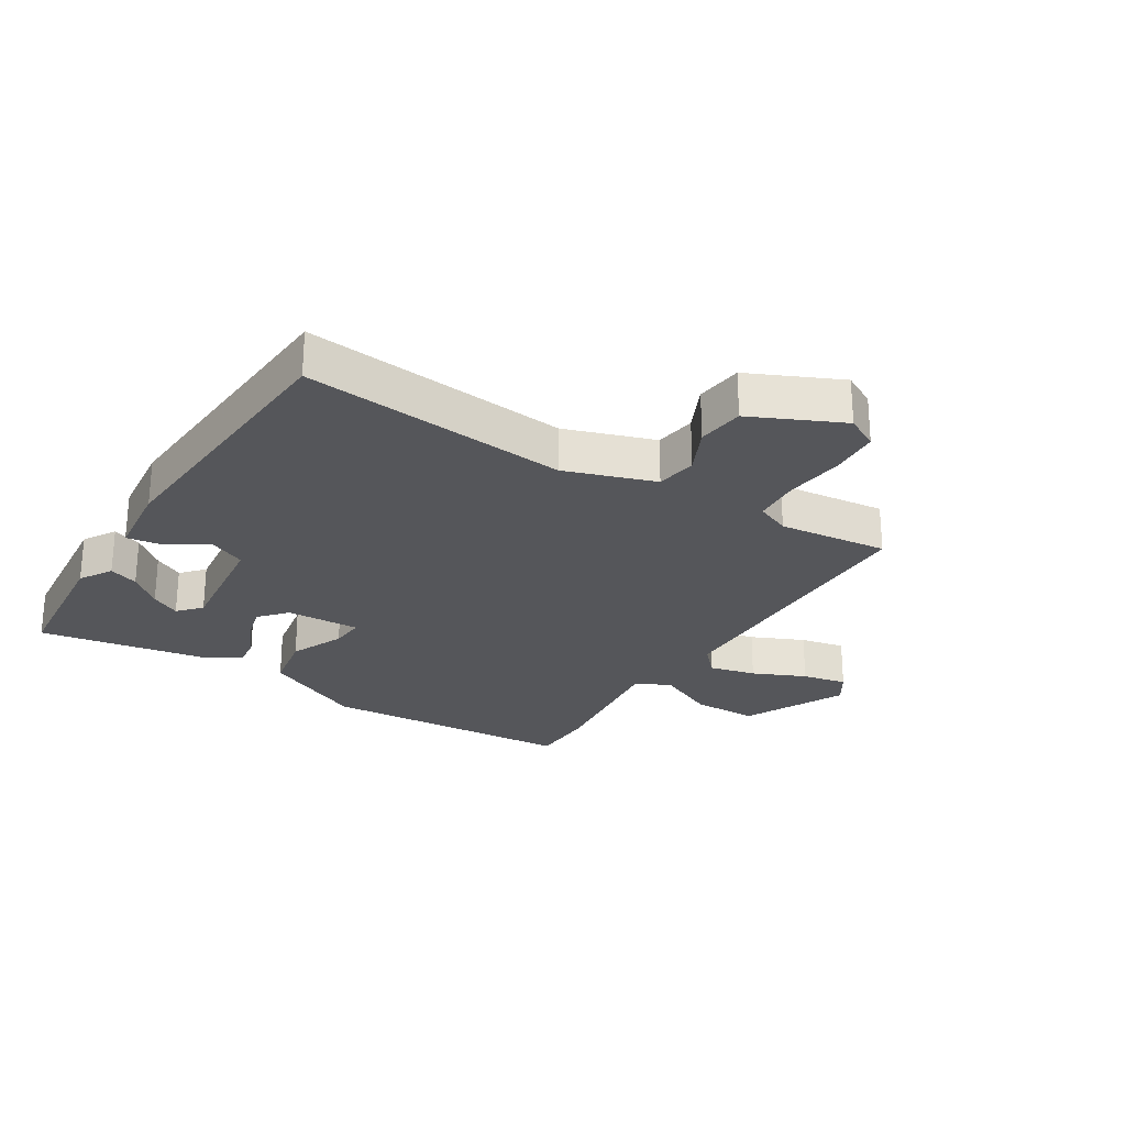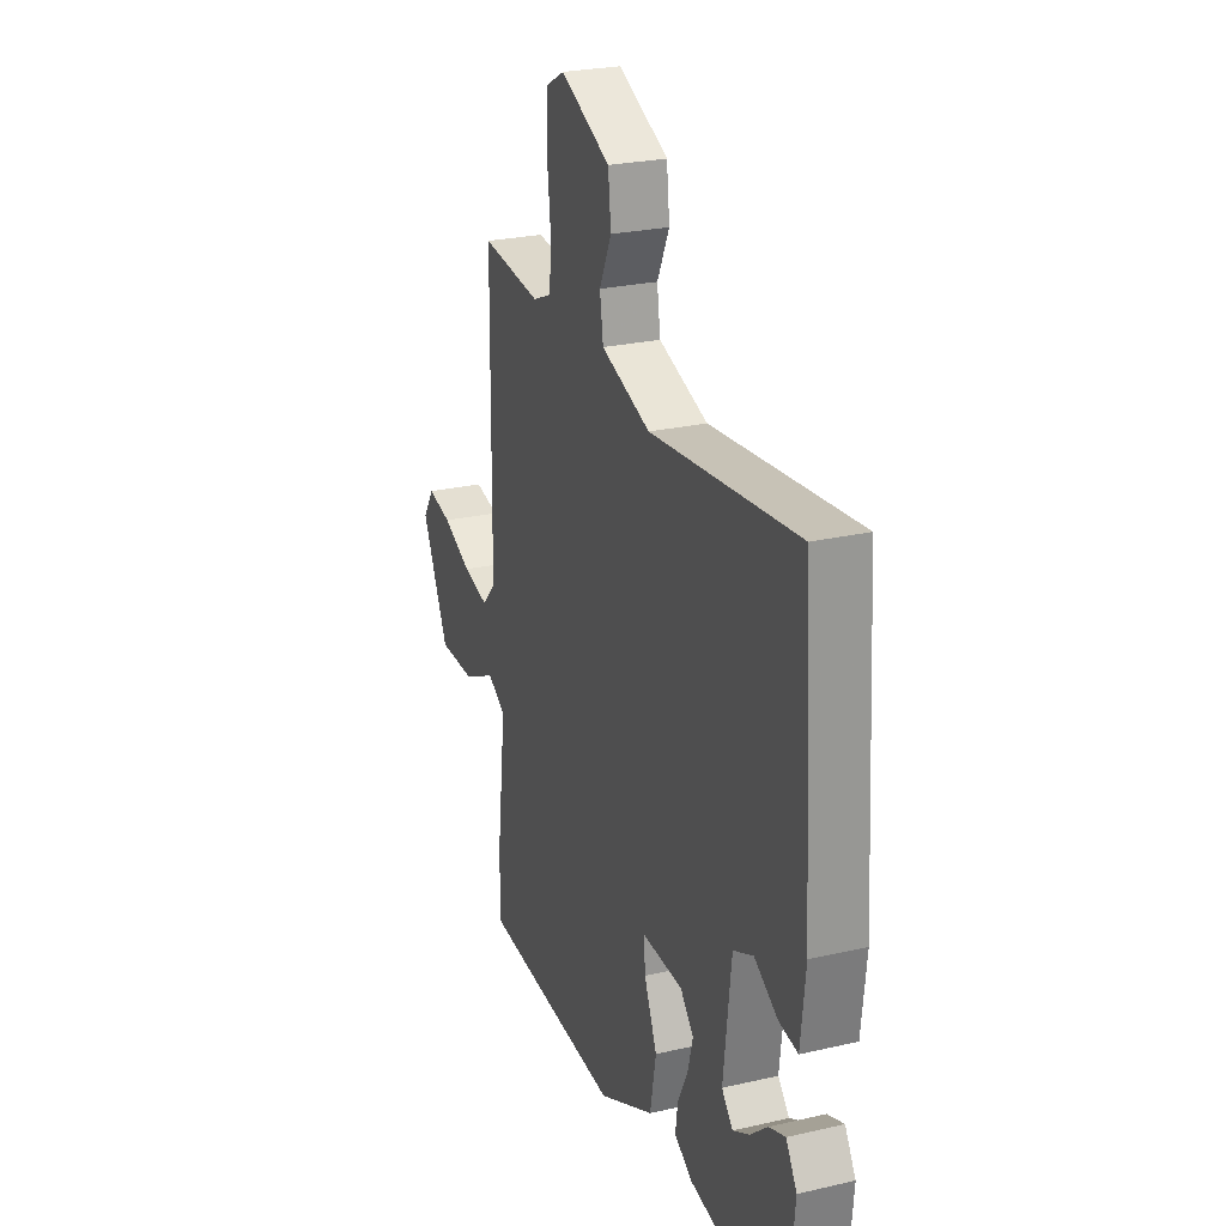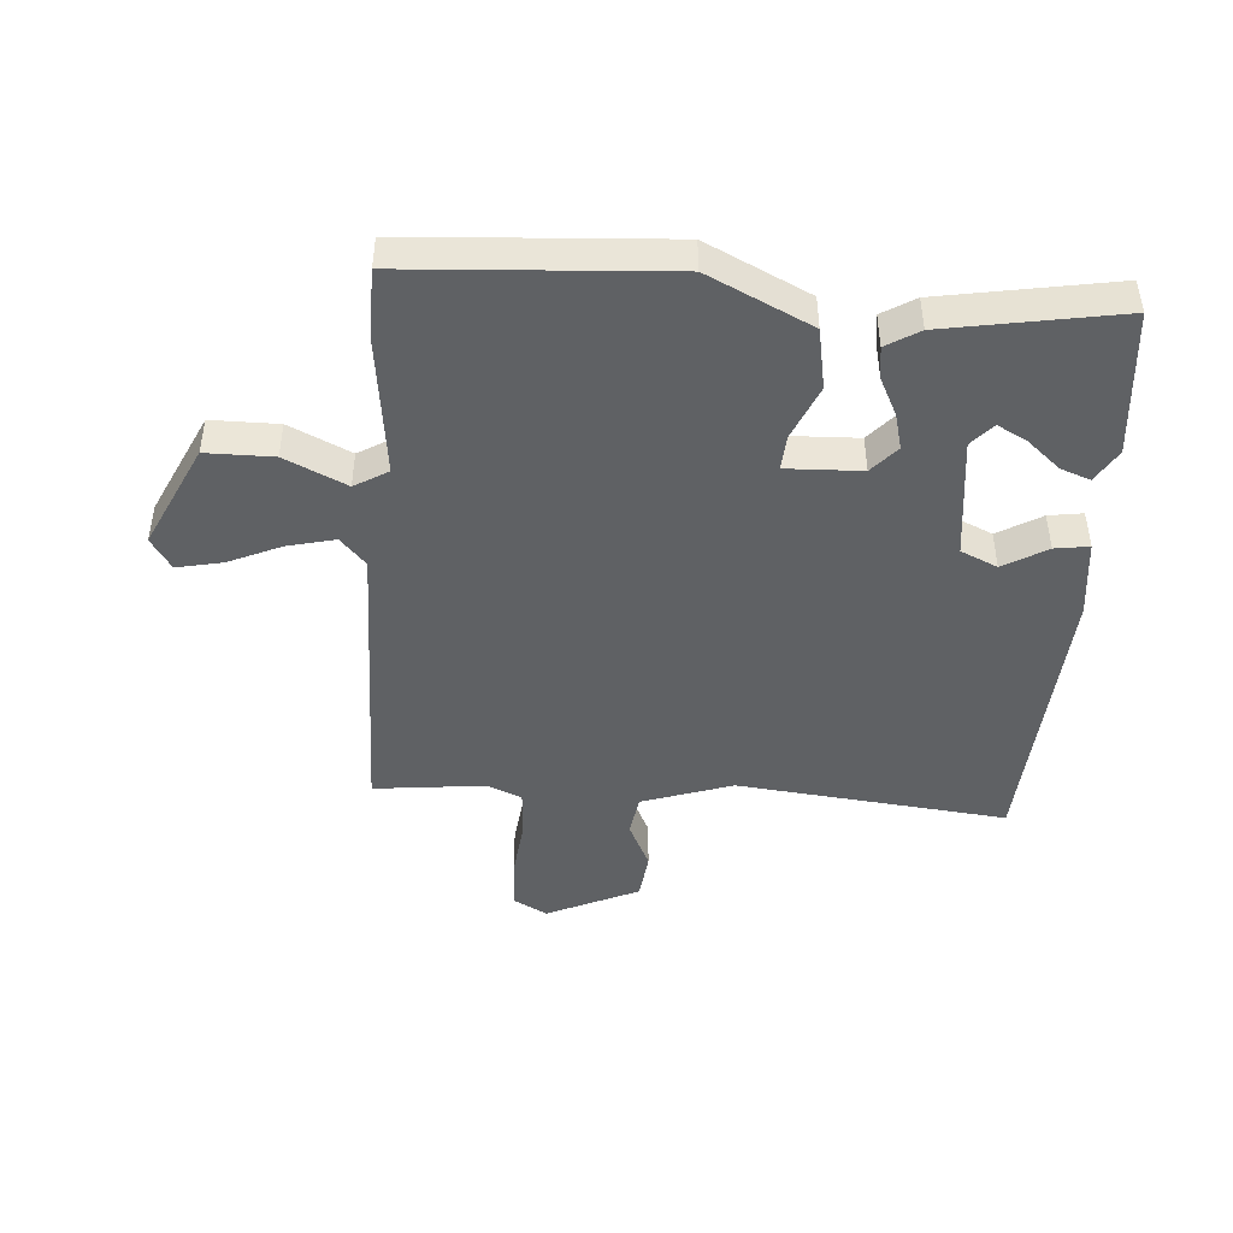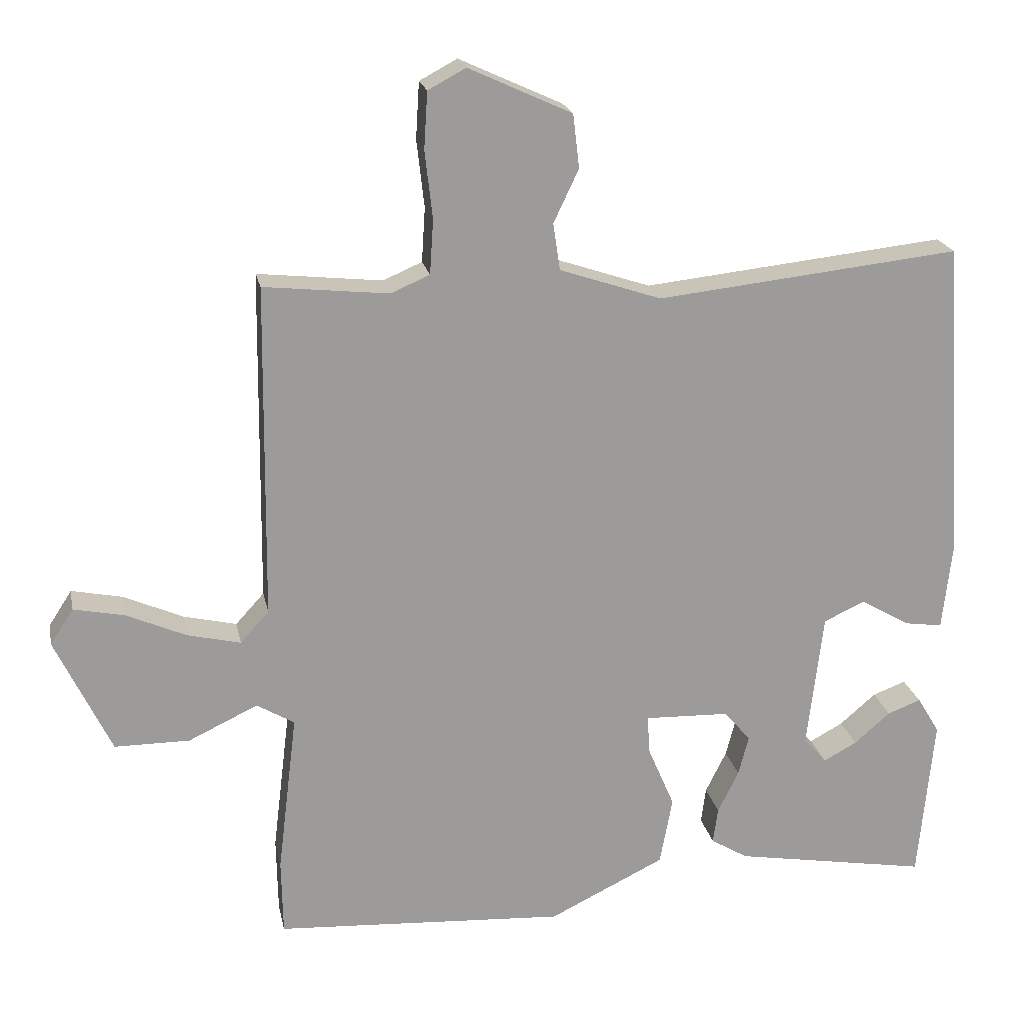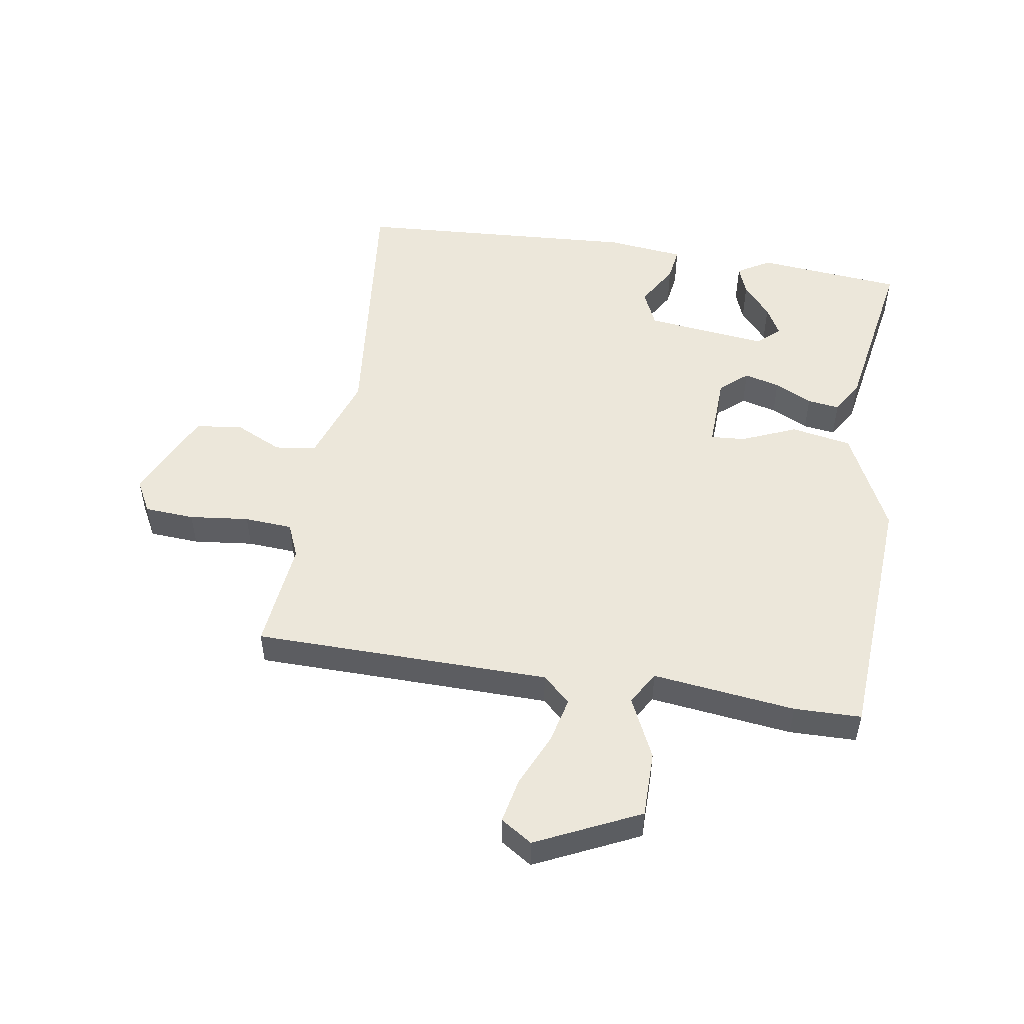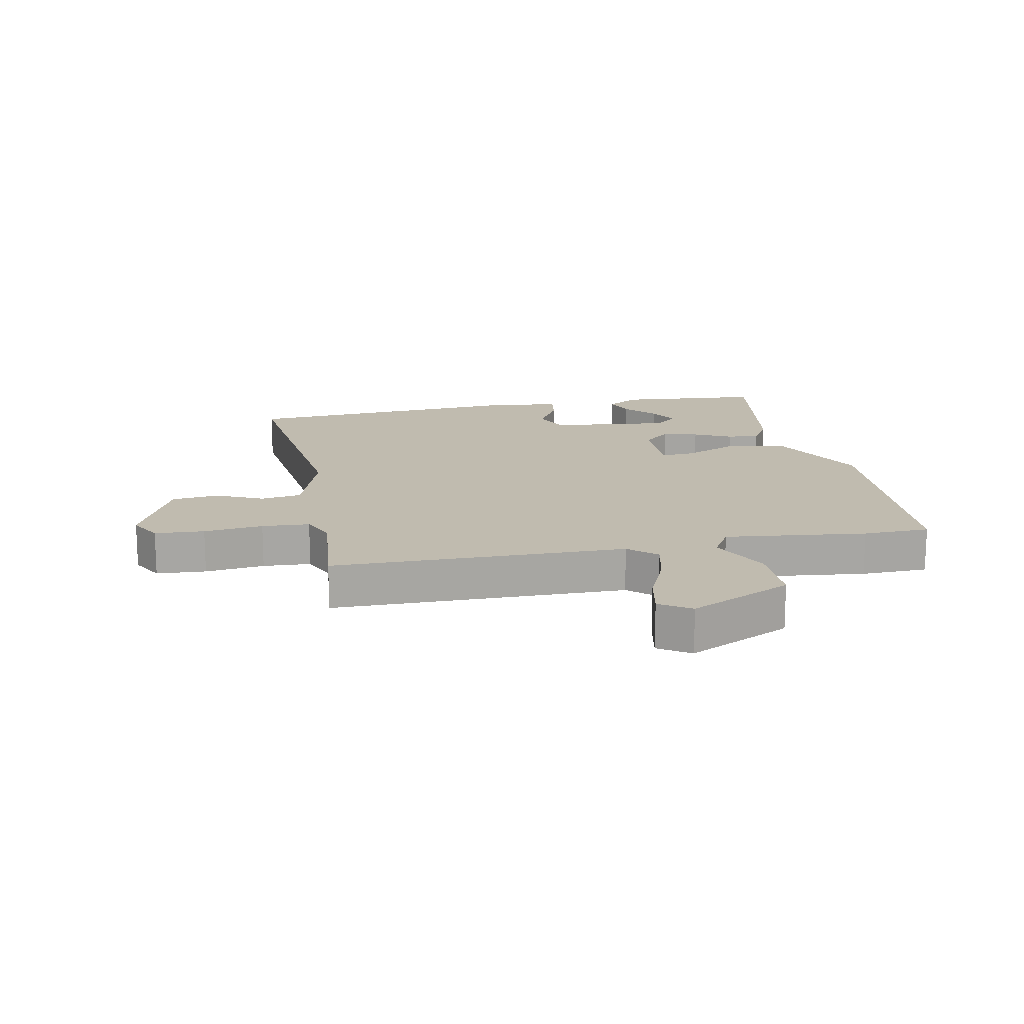
<metadata>
{"format":"obj","ext":"obj","renderer":"f3d","projection":"perspective","resolution":1024,"background":"white","views":[{"elev":-25.8,"azim":-31.9,"up":"+Y"},{"elev":25.3,"azim":-110.4,"up":"+Z"},{"elev":-45.6,"azim":176.0,"up":"+Y"},{"elev":20.5,"azim":168.8,"up":"+Z"},{"elev":51.3,"azim":99.2,"up":"+Y"},{"elev":16.2,"azim":78.5,"up":"+Y"}]}
</metadata>
<code>
v -0.5 0.07 -0.5
v -0.522 0.07 -0.263
v -0.49 0.07 -0.21
v -0.442 0.07 -0.228
v -0.39 0.07 -0.273
v -0.342 0.07 -0.299
v -0.309 0.07 -0.262
v -0.332 0.07 -0.065
v -0.391 0.07 -0.038
v -0.461 0.07 -0.079
v -0.516 0.07 -0.087
v -0.53 0.07 0.039
v -0.5 0.07 0.5
v -0.065 0.07 0.453
v 0.081 0.07 0.502
v 0.091 0.07 0.569
v 0.055 0.07 0.645
v 0.064 0.07 0.722
v 0.212 0.07 0.79
v 0.266 0.07 0.761
v 0.271 0.07 0.68
v 0.26 0.07 0.583
v 0.265 0.07 0.505
v 0.321 0.07 0.481
v 0.5 0.07 0.5
v 0.506 0.07 0.019
v 0.547 0.07 -0.026
v 0.623 0.07 -0.008
v 0.709 0.07 0.03
v 0.782 0.07 0.045
v 0.815 0.07 -0.006
v 0.735 0.07 -0.174
v 0.627 0.07 -0.174
v 0.528 0.07 -0.127
v 0.474 0.07 -0.159
v 0.502 0.07 -0.391
v 0.5 0.07 -0.5
v 0.083 0.07 -0.525
v -0.083 0.07 -0.444
v -0.101 0.07 -0.346
v -0.063 0.07 -0.257
v -0.059 0.07 -0.201
v -0.18 0.07 -0.205
v -0.219 0.07 -0.249
v -0.204 0.07 -0.307
v -0.174 0.07 -0.368
v -0.167 0.07 -0.42
v -0.22 0.07 -0.452
v -0.5 0 -0.5
v -0.522 0 -0.263
v -0.49 0 -0.21
v -0.442 0 -0.228
v -0.39 0 -0.273
v -0.342 0 -0.299
v -0.309 0 -0.262
v -0.332 0 -0.065
v -0.391 0 -0.038
v -0.461 0 -0.079
v -0.516 0 -0.087
v -0.53 0 0.039
v -0.5 0 0.5
v -0.065 0 0.453
v 0.081 0 0.502
v 0.091 0 0.569
v 0.055 0 0.645
v 0.064 0 0.722
v 0.212 0 0.79
v 0.266 0 0.761
v 0.271 0 0.68
v 0.26 0 0.583
v 0.265 0 0.505
v 0.321 0 0.481
v 0.5 0 0.5
v 0.506 0 0.019
v 0.547 0 -0.026
v 0.623 0 -0.008
v 0.709 0 0.03
v 0.782 0 0.045
v 0.815 0 -0.006
v 0.735 0 -0.174
v 0.627 0 -0.174
v 0.528 0 -0.127
v 0.474 0 -0.159
v 0.502 0 -0.391
v 0.5 0 -0.5
v 0.083 0 -0.525
v -0.083 0 -0.444
v -0.101 0 -0.346
v -0.063 0 -0.257
v -0.059 0 -0.201
v -0.18 0 -0.205
v -0.219 0 -0.249
v -0.204 0 -0.307
v -0.174 0 -0.368
v -0.167 0 -0.42
v -0.22 0 -0.452
f 47 48 1
f 46 47 1
f 45 46 1
f 44 45 1
f 43 44 1
f 39 40 41
f 38 39 41
f 37 38 41
f 36 37 41
f 35 36 41
f 34 35 41 42
f 32 33 34
f 31 32 34
f 30 31 34
f 29 30 34
f 28 29 34
f 34 42 43
f 28 34 43
f 27 28 43
f 24 25 26
f 23 24 26
f 20 21 22
f 19 20 22
f 18 19 22
f 17 18 22
f 16 17 22
f 15 16 22 23
f 14 15 23 26
f 12 13 14
f 11 12 14
f 10 11 14
f 9 10 14
f 14 26 27
f 9 14 27
f 8 9 27
f 3 4 5
f 2 3 5
f 1 2 5
f 1 5 6
f 43 1 6 7
f 8 27 43
f 7 8 43
f 49 96 95
f 49 95 94
f 49 94 93
f 49 93 92
f 49 92 91
f 89 88 87
f 89 87 86
f 89 86 85
f 89 85 84
f 89 84 83
f 90 89 83 82
f 82 81 80
f 82 80 79
f 82 79 78
f 82 78 77
f 82 77 76
f 91 90 82
f 91 82 76
f 91 76 75
f 74 73 72
f 74 72 71
f 70 69 68
f 70 68 67
f 70 67 66
f 70 66 65
f 70 65 64
f 71 70 64 63
f 74 71 63 62
f 62 61 60
f 62 60 59
f 62 59 58
f 62 58 57
f 75 74 62
f 75 62 57
f 75 57 56
f 53 52 51
f 53 51 50
f 53 50 49
f 54 53 49
f 55 54 49 91
f 91 75 56
f 91 56 55
f 1 49 50 2
f 2 50 51 3
f 3 51 52 4
f 4 52 53 5
f 5 53 54 6
f 6 54 55 7
f 7 55 56 8
f 8 56 57 9
f 9 57 58 10
f 10 58 59 11
f 11 59 60 12
f 12 60 61 13
f 13 61 62 14
f 14 62 63 15
f 15 63 64 16
f 16 64 65 17
f 17 65 66 18
f 18 66 67 19
f 19 67 68 20
f 20 68 69 21
f 21 69 70 22
f 22 70 71 23
f 23 71 72 24
f 24 72 73 25
f 25 73 74 26
f 26 74 75 27
f 27 75 76 28
f 28 76 77 29
f 29 77 78 30
f 30 78 79 31
f 31 79 80 32
f 32 80 81 33
f 33 81 82 34
f 34 82 83 35
f 35 83 84 36
f 36 84 85 37
f 37 85 86 38
f 38 86 87 39
f 39 87 88 40
f 40 88 89 41
f 41 89 90 42
f 42 90 91 43
f 43 91 92 44
f 44 92 93 45
f 45 93 94 46
f 46 94 95 47
f 47 95 96 48
f 48 96 49 1

</code>
